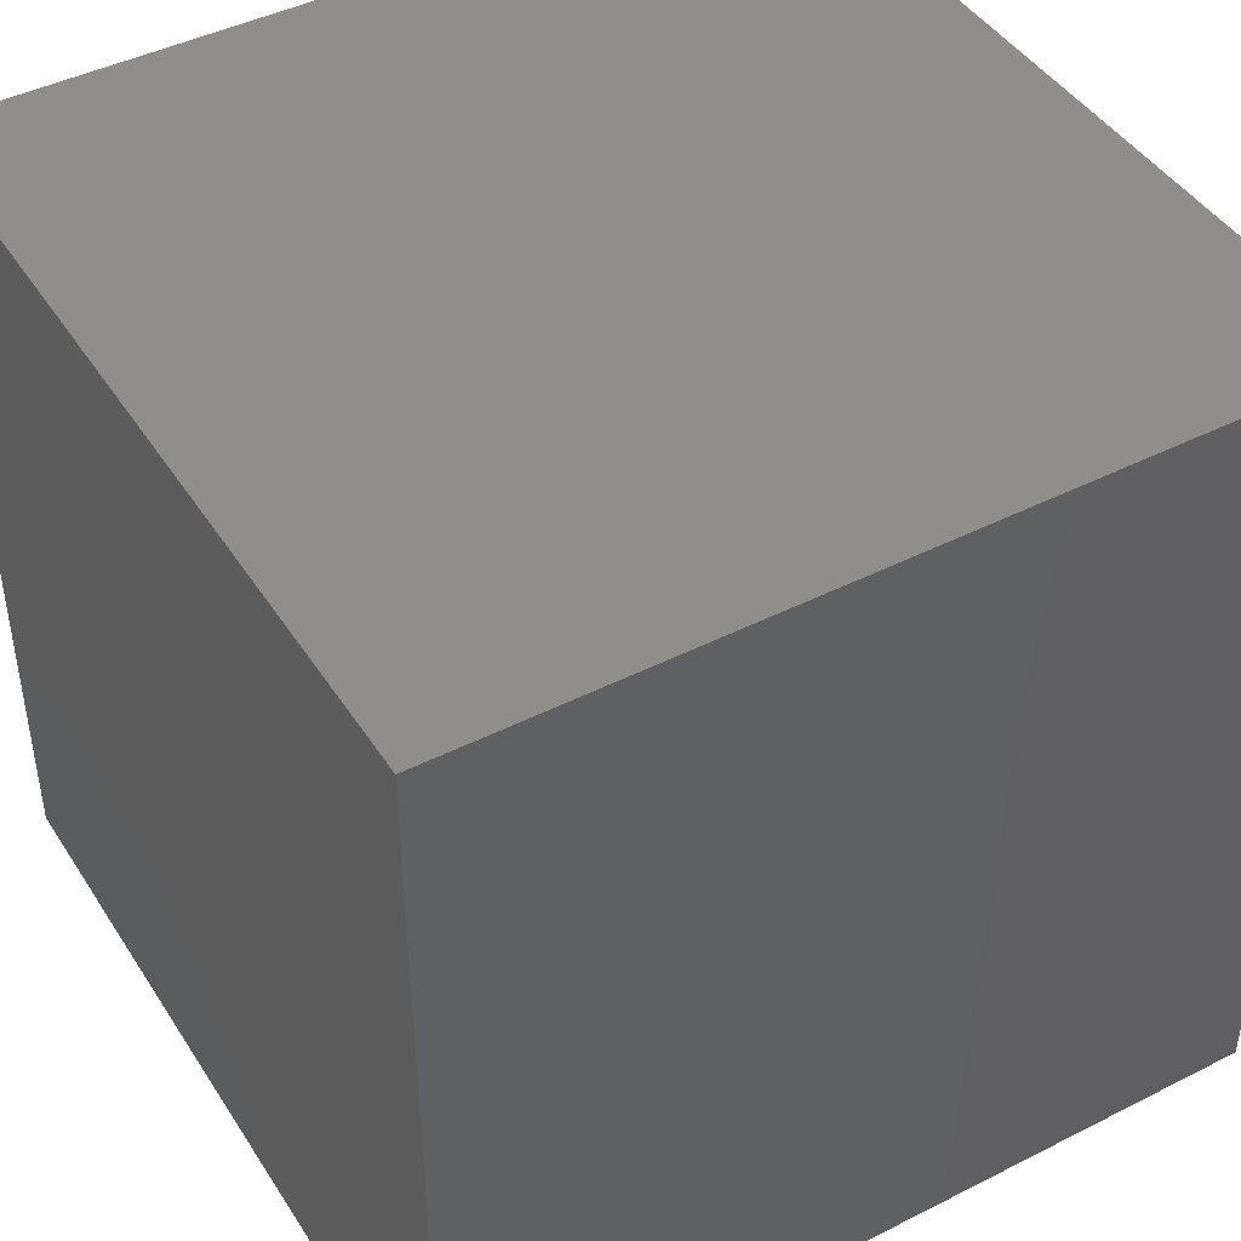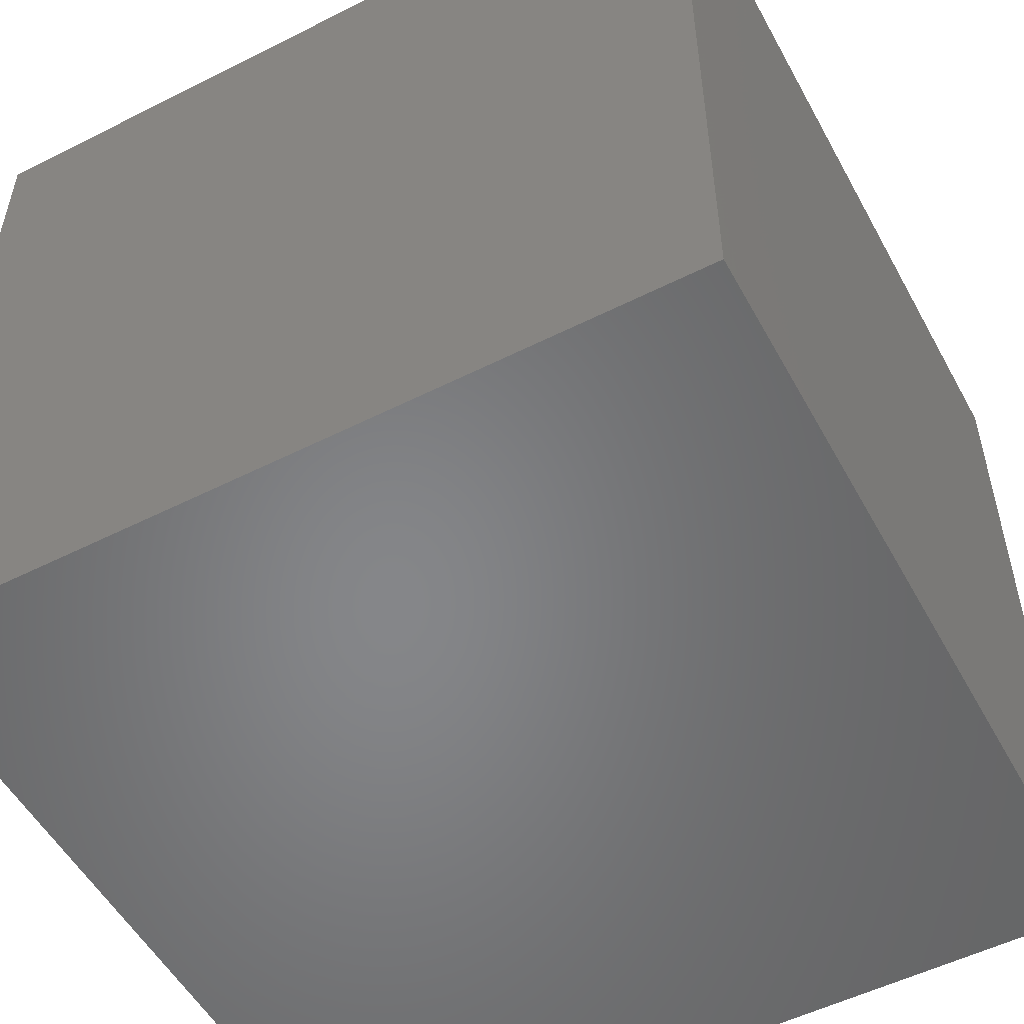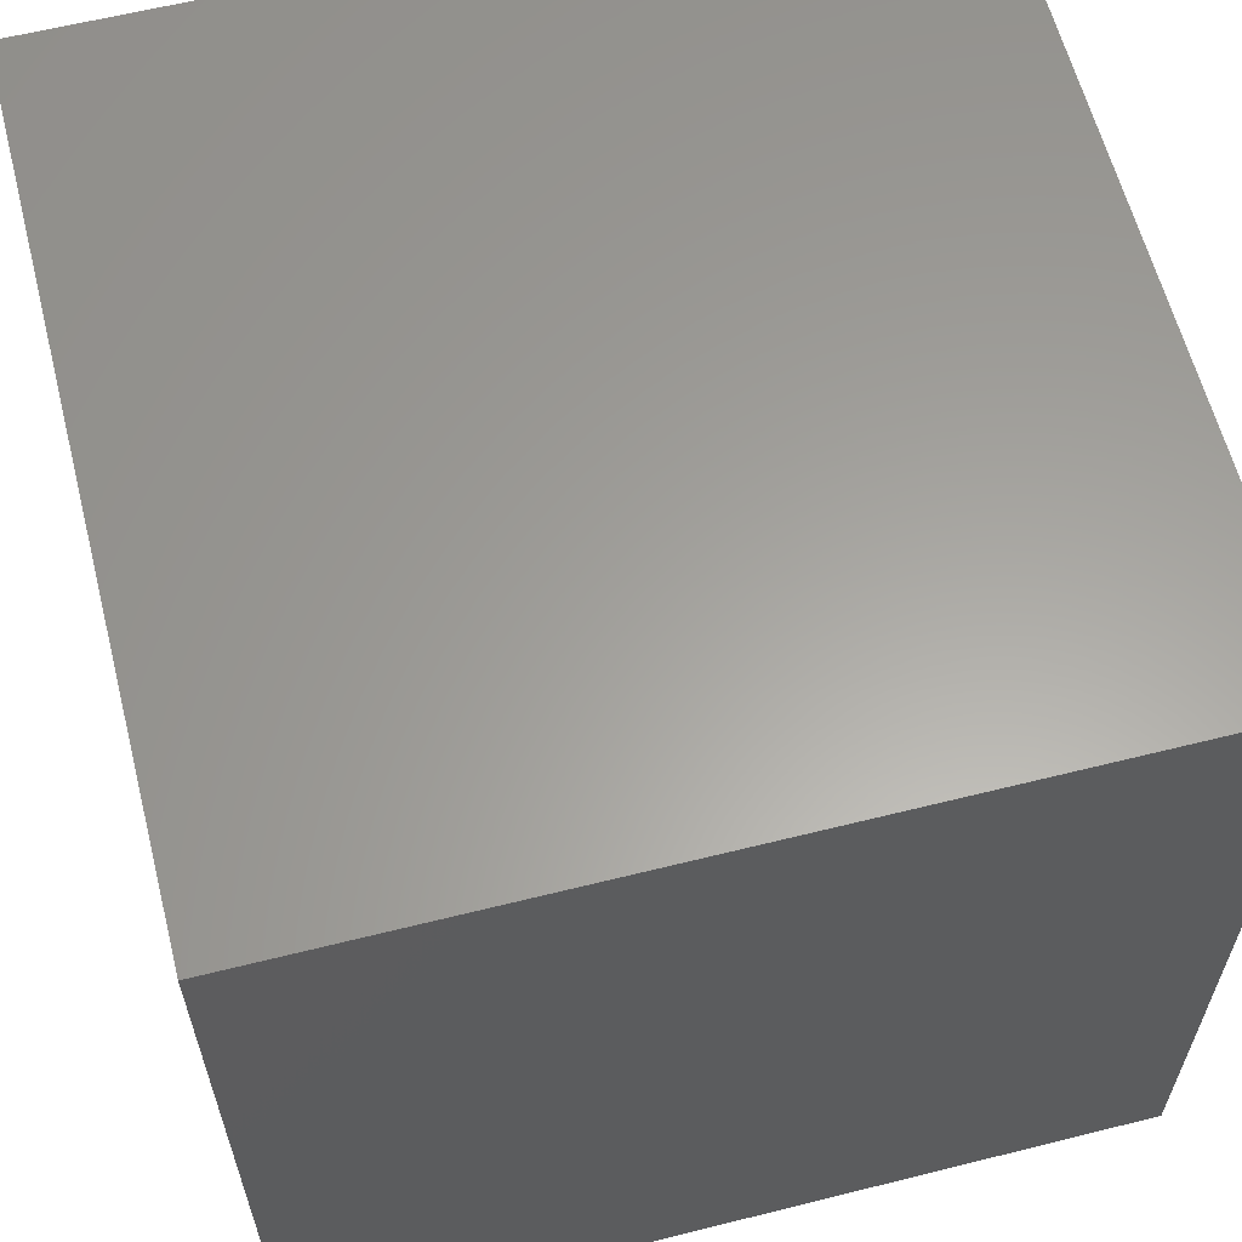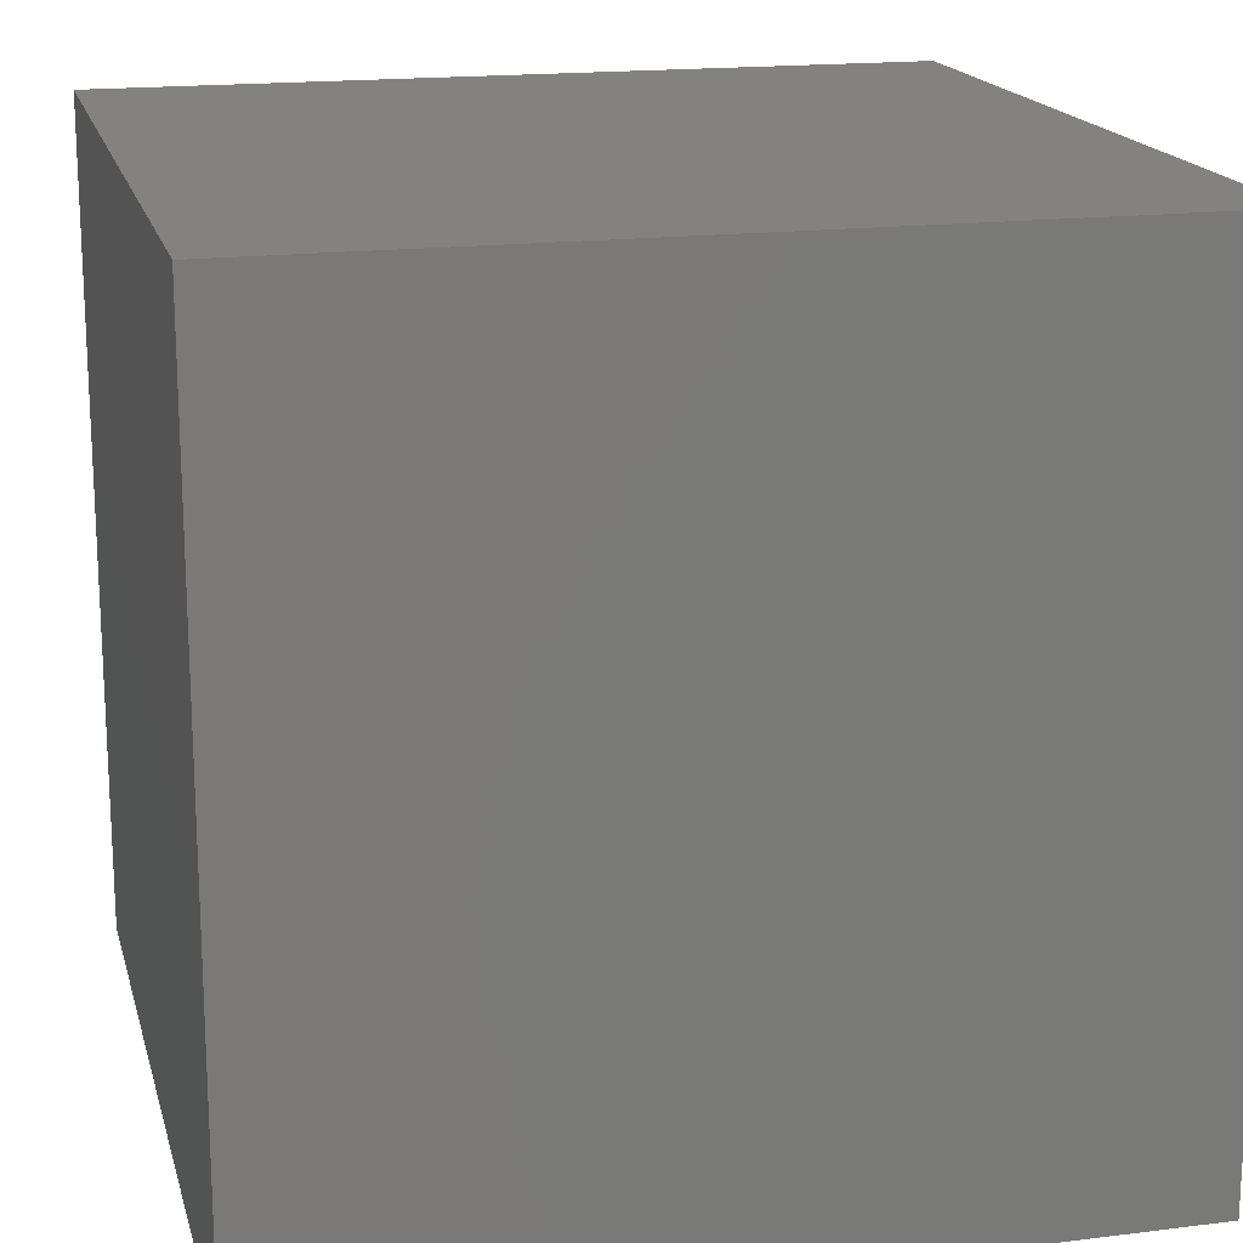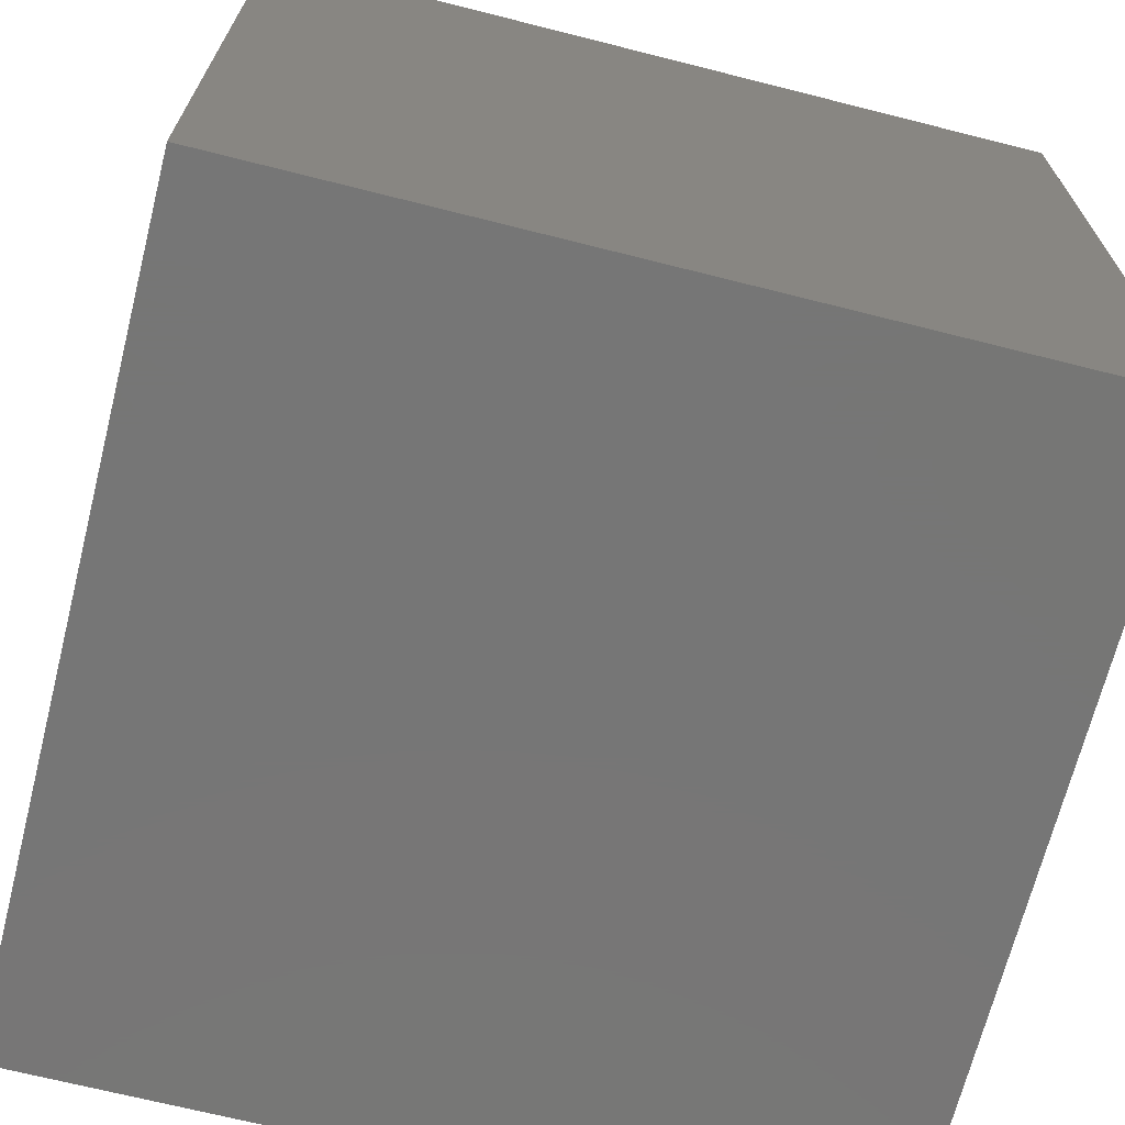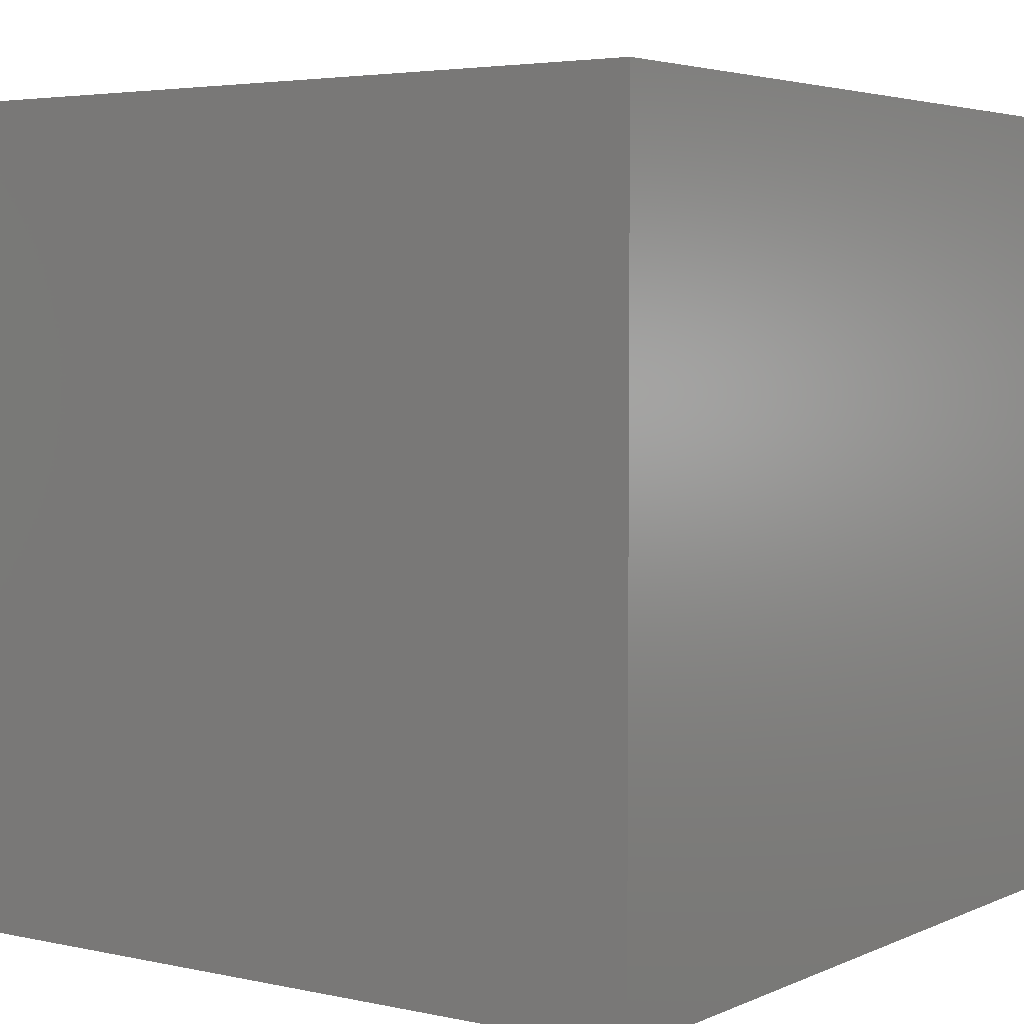
<metadata>
{"format":"stl","ext":"stl","renderer":"f3d","projection":"perspective","resolution":1024,"background":"white","views":[{"elev":44.3,"azim":-30.6,"up":"+Z"},{"elev":-53.2,"azim":-151.7,"up":"+Y"},{"elev":61.3,"azim":-104.3,"up":"+Y"},{"elev":17.5,"azim":166.2,"up":"+Z"},{"elev":-68.8,"azim":75.8,"up":"+Y"},{"elev":4.0,"azim":-144.5,"up":"+Y"}]}
</metadata>
<code>
# stl→obj: 8 verts, 12 faces
v -1 3 6
v -2 3 6
v -1 2 6
v -2 2 6
v -1 2 5
v -2 2 5
v -1 3 5
v -2 3 5
f 1 2 3
f 3 2 4
f 5 6 7
f 7 6 8
f 4 6 3
f 3 6 5
f 2 8 4
f 4 8 6
f 1 7 2
f 2 7 8
f 3 5 1
f 1 5 7

</code>
